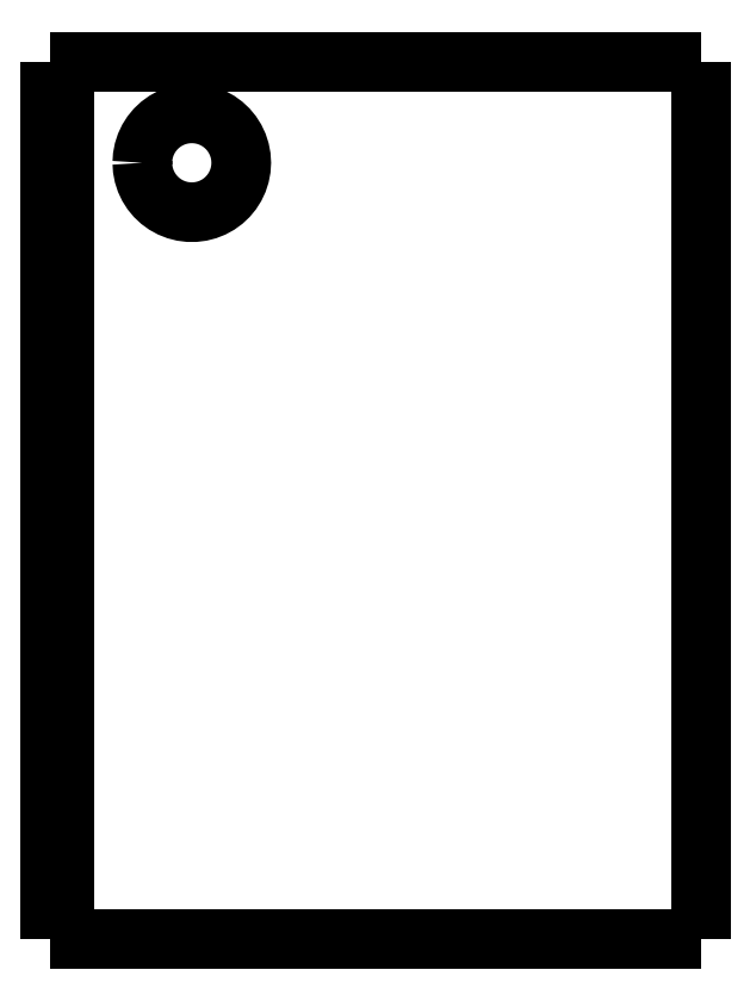
<metadata>
{"format":"dxf","ext":"dxf","renderer":"ezdxf+matplotlib","layout":"modelspace","background":"white","min_lineweight":24,"dpi":150}
</metadata>
<code>
0
SECTION
2
ENTITIES
0
LWPOLYLINE
8
0
90
51
70
0
10
46
20
62.1
10
46
20
60.86
10
46
20
59.62
10
46
20
58.37
10
46
20
57.13
10
46
20
55.89
10
46
20
54.65
10
46
20
53.41
10
46
20
52.16
10
46
20
50.92
10
46
20
49.68
10
46
20
48.44
10
46
20
47.2
10
46
20
45.95
10
46
20
44.71
10
46
20
43.47
10
46
20
42.23
10
46
20
40.99
10
46
20
39.74
10
46
20
38.5
10
46
20
37.26
10
46
20
36.02
10
46
20
34.78
10
46
20
33.53
10
46
20
32.29
10
46
20
31.05
10
46
20
29.81
10
46
20
28.57
10
46
20
27.32
10
46
20
26.08
10
46
20
24.84
10
46
20
23.6
10
46
20
22.36
10
46
20
21.11
10
46
20
19.87
10
46
20
18.63
10
46
20
17.39
10
46
20
16.15
10
46
20
14.9
10
46
20
13.66
10
46
20
12.42
10
46
20
11.18
10
46
20
9.936
10
46
20
8.694
10
46
20
7.452
10
46
20
6.21
10
46
20
4.968
10
46
20
3.726
10
46
20
2.484
10
46
20
1.242
10
46
20
0
0
LWPOLYLINE
8
0
90
51
70
0
10
36.29
20
0
10
36.51
20
0
10
36.74
20
0
10
36.96
20
0
10
37.19
20
0
10
37.43
20
0
10
37.68
20
0
10
37.92
20
0
10
38.18
20
0
10
38.44
20
0
10
38.7
20
0
10
38.96
20
0
10
39.22
20
0
10
39.49
20
0
10
39.76
20
0
10
40.03
20
0
10
40.29
20
0
10
40.56
20
0
10
40.83
20
0
10
41.09
20
0
10
41.35
20
0
10
41.62
20
0
10
41.87
20
0
10
42.12
20
0
10
42.37
20
0
10
42.62
20
0
10
42.85
20
0
10
43.08
20
0
10
43.31
20
0
10
43.53
20
0
10
43.74
20
0
10
43.95
20
0
10
44.15
20
0
10
44.34
20
0
10
44.51
20
0
10
44.69
20
0
10
44.86
20
0
10
45
20
0
10
45.14
20
0
10
45.28
20
0
10
45.4
20
0
10
45.5
20
0
10
45.61
20
0
10
45.71
20
0
10
45.77
20
0
10
45.83
20
0
10
45.9
20
0
10
45.94
20
0
10
45.96
20
0
10
45.98
20
0
10
46
20
0
0
LWPOLYLINE
8
0
90
51
70
0
10
36.29
20
62.1
10
36.51
20
62.1
10
36.74
20
62.1
10
36.96
20
62.1
10
37.19
20
62.1
10
37.43
20
62.1
10
37.68
20
62.1
10
37.92
20
62.1
10
38.18
20
62.1
10
38.44
20
62.1
10
38.7
20
62.1
10
38.96
20
62.1
10
39.22
20
62.1
10
39.49
20
62.1
10
39.76
20
62.1
10
40.03
20
62.1
10
40.29
20
62.1
10
40.56
20
62.1
10
40.83
20
62.1
10
41.09
20
62.1
10
41.35
20
62.1
10
41.62
20
62.1
10
41.87
20
62.1
10
42.12
20
62.1
10
42.37
20
62.1
10
42.62
20
62.1
10
42.85
20
62.1
10
43.08
20
62.1
10
43.31
20
62.1
10
43.53
20
62.1
10
43.74
20
62.1
10
43.95
20
62.1
10
44.15
20
62.1
10
44.34
20
62.1
10
44.51
20
62.1
10
44.69
20
62.1
10
44.86
20
62.1
10
45
20
62.1
10
45.14
20
62.1
10
45.28
20
62.1
10
45.4
20
62.1
10
45.5
20
62.1
10
45.61
20
62.1
10
45.71
20
62.1
10
45.77
20
62.1
10
45.83
20
62.1
10
45.9
20
62.1
10
45.94
20
62.1
10
45.96
20
62.1
10
45.98
20
62.1
10
46
20
62.1
0
LWPOLYLINE
8
0
90
51
70
0
10
0
20
0
10
0
20
1.242
10
0
20
2.484
10
0
20
3.726
10
0
20
4.968
10
0
20
6.21
10
0
20
7.452
10
0
20
8.694
10
0
20
9.936
10
0
20
11.18
10
0
20
12.42
10
0
20
13.66
10
0
20
14.9
10
0
20
16.15
10
0
20
17.39
10
0
20
18.63
10
0
20
19.87
10
0
20
21.11
10
0
20
22.36
10
0
20
23.6
10
0
20
24.84
10
0
20
26.08
10
0
20
27.32
10
0
20
28.57
10
0
20
29.81
10
0
20
31.05
10
0
20
32.29
10
0
20
33.53
10
0
20
34.78
10
0
20
36.02
10
0
20
37.26
10
0
20
38.5
10
0
20
39.74
10
0
20
40.99
10
0
20
42.23
10
0
20
43.47
10
0
20
44.71
10
0
20
45.95
10
0
20
47.2
10
0
20
48.44
10
0
20
49.68
10
0
20
50.92
10
0
20
52.16
10
0
20
53.41
10
0
20
54.65
10
0
20
55.89
10
0
20
57.13
10
0
20
58.37
10
0
20
59.62
10
0
20
60.86
10
0
20
62.1
0
LWPOLYLINE
8
0
90
51
70
0
10
6.5
20
54.95
10
6.528
20
55.39
10
6.61
20
55.82
10
6.746
20
56.24
10
6.933
20
56.64
10
7.168
20
57.01
10
7.449
20
57.35
10
7.769
20
57.65
10
8.125
20
57.91
10
8.51
20
58.12
10
8.918
20
58.28
10
9.344
20
58.39
10
9.78
20
58.44
10
10.22
20
58.44
10
10.66
20
58.39
10
11.08
20
58.28
10
11.49
20
58.12
10
11.88
20
57.91
10
12.23
20
57.65
10
12.55
20
57.35
10
12.83
20
57.01
10
13.07
20
56.64
10
13.25
20
56.24
10
13.39
20
55.82
10
13.47
20
55.39
10
13.5
20
54.95
10
13.47
20
54.51
10
13.39
20
54.08
10
13.25
20
53.66
10
13.07
20
53.26
10
12.83
20
52.89
10
12.55
20
52.55
10
12.23
20
52.25
10
11.88
20
51.99
10
11.49
20
51.78
10
11.08
20
51.62
10
10.66
20
51.51
10
10.22
20
51.46
10
9.78
20
51.46
10
9.344
20
51.51
10
8.918
20
51.62
10
8.51
20
51.78
10
8.125
20
51.99
10
7.769
20
52.25
10
7.449
20
52.55
10
7.168
20
52.89
10
6.933
20
53.26
10
6.746
20
53.66
10
6.61
20
54.08
10
6.528
20
54.51
10
6.5
20
54.95
0
LWPOLYLINE
8
0
90
51
70
0
10
1
20
62.1
10
1.607
20
62.1
10
2.214
20
62.1
10
2.82
20
62.1
10
3.427
20
62.1
10
4.034
20
62.1
10
4.641
20
62.1
10
5.248
20
62.1
10
5.854
20
62.1
10
6.461
20
62.1
10
7.068
20
62.1
10
7.675
20
62.1
10
8.282
20
62.1
10
8.888
20
62.1
10
9.495
20
62.1
10
10.1
20
62.1
10
10.71
20
62.1
10
11.32
20
62.1
10
11.92
20
62.1
10
12.53
20
62.1
10
13.14
20
62.1
10
13.74
20
62.1
10
14.35
20
62.1
10
14.96
20
62.1
10
15.56
20
62.1
10
16.17
20
62.1
10
16.78
20
62.1
10
17.38
20
62.1
10
17.99
20
62.1
10
18.6
20
62.1
10
19.2
20
62.1
10
19.81
20
62.1
10
20.42
20
62.1
10
21.02
20
62.1
10
21.63
20
62.1
10
22.24
20
62.1
10
22.84
20
62.1
10
23.45
20
62.1
10
24.06
20
62.1
10
24.67
20
62.1
10
25.27
20
62.1
10
25.88
20
62.1
10
26.49
20
62.1
10
27.09
20
62.1
10
27.7
20
62.1
10
28.31
20
62.1
10
28.91
20
62.1
10
29.52
20
62.1
10
30.13
20
62.1
10
30.73
20
62.1
10
31.34
20
62.1
0
LWPOLYLINE
8
0
90
51
70
0
10
1
20
62.1
10
1
20
60.86
10
1
20
59.62
10
1
20
58.37
10
1
20
57.13
10
1
20
55.89
10
1
20
54.65
10
1
20
53.41
10
1
20
52.16
10
1
20
50.92
10
1
20
49.68
10
1
20
48.44
10
1
20
47.2
10
1
20
45.95
10
1
20
44.71
10
1
20
43.47
10
1
20
42.23
10
1
20
40.99
10
1
20
39.74
10
1
20
38.5
10
1
20
37.26
10
1
20
36.02
10
1
20
34.78
10
1
20
33.53
10
1
20
32.29
10
1
20
31.05
10
1
20
29.81
10
1
20
28.57
10
1
20
27.32
10
1
20
26.08
10
1
20
24.84
10
1
20
23.6
10
1
20
22.36
10
1
20
21.11
10
1
20
19.87
10
1
20
18.63
10
1
20
17.39
10
1
20
16.15
10
1
20
14.9
10
1
20
13.66
10
1
20
12.42
10
1
20
11.18
10
1
20
9.936
10
1
20
8.694
10
1
20
7.452
10
1
20
6.21
10
1
20
4.968
10
1
20
3.726
10
1
20
2.484
10
1
20
1.242
10
1
20
0
0
LWPOLYLINE
8
0
90
51
70
0
10
1
20
0
10
1.607
20
0
10
2.214
20
0
10
2.82
20
0
10
3.427
20
0
10
4.034
20
0
10
4.641
20
0
10
5.248
20
0
10
5.854
20
0
10
6.461
20
0
10
7.068
20
0
10
7.675
20
0
10
8.282
20
0
10
8.888
20
0
10
9.495
20
0
10
10.1
20
0
10
10.71
20
0
10
11.32
20
0
10
11.92
20
0
10
12.53
20
0
10
13.14
20
0
10
13.74
20
0
10
14.35
20
0
10
14.96
20
0
10
15.56
20
0
10
16.17
20
0
10
16.78
20
0
10
17.38
20
0
10
17.99
20
0
10
18.6
20
0
10
19.2
20
0
10
19.81
20
0
10
20.42
20
0
10
21.02
20
0
10
21.63
20
0
10
22.24
20
0
10
22.84
20
0
10
23.45
20
0
10
24.06
20
0
10
24.67
20
0
10
25.27
20
0
10
25.88
20
0
10
26.49
20
0
10
27.09
20
0
10
27.7
20
0
10
28.31
20
0
10
28.91
20
0
10
29.52
20
0
10
30.13
20
0
10
30.73
20
0
10
31.34
20
0
0
LWPOLYLINE
8
0
90
51
70
0
10
1.421e-14
20
62.1
10
0.02
20
62.1
10
0.04
20
62.1
10
0.06
20
62.1
10
0.08
20
62.1
10
0.1
20
62.1
10
0.12
20
62.1
10
0.14
20
62.1
10
0.16
20
62.1
10
0.18
20
62.1
10
0.2
20
62.1
10
0.22
20
62.1
10
0.24
20
62.1
10
0.26
20
62.1
10
0.28
20
62.1
10
0.3
20
62.1
10
0.32
20
62.1
10
0.34
20
62.1
10
0.36
20
62.1
10
0.38
20
62.1
10
0.4
20
62.1
10
0.42
20
62.1
10
0.44
20
62.1
10
0.46
20
62.1
10
0.48
20
62.1
10
0.5
20
62.1
10
0.52
20
62.1
10
0.54
20
62.1
10
0.56
20
62.1
10
0.58
20
62.1
10
0.6
20
62.1
10
0.62
20
62.1
10
0.64
20
62.1
10
0.66
20
62.1
10
0.68
20
62.1
10
0.7
20
62.1
10
0.72
20
62.1
10
0.74
20
62.1
10
0.76
20
62.1
10
0.78
20
62.1
10
0.8
20
62.1
10
0.82
20
62.1
10
0.84
20
62.1
10
0.86
20
62.1
10
0.88
20
62.1
10
0.9
20
62.1
10
0.92
20
62.1
10
0.94
20
62.1
10
0.96
20
62.1
10
0.98
20
62.1
10
1
20
62.1
0
LWPOLYLINE
8
0
90
51
70
0
10
31.34
20
62.1
10
31.45
20
62.1
10
31.55
20
62.1
10
31.66
20
62.1
10
31.77
20
62.1
10
31.87
20
62.1
10
31.98
20
62.1
10
32.09
20
62.1
10
32.19
20
62.1
10
32.3
20
62.1
10
32.4
20
62.1
10
32.51
20
62.1
10
32.61
20
62.1
10
32.72
20
62.1
10
32.82
20
62.1
10
32.93
20
62.1
10
33.03
20
62.1
10
33.14
20
62.1
10
33.24
20
62.1
10
33.35
20
62.1
10
33.45
20
62.1
10
33.55
20
62.1
10
33.65
20
62.1
10
33.76
20
62.1
10
33.86
20
62.1
10
33.96
20
62.1
10
34.06
20
62.1
10
34.16
20
62.1
10
34.26
20
62.1
10
34.36
20
62.1
10
34.46
20
62.1
10
34.55
20
62.1
10
34.65
20
62.1
10
34.75
20
62.1
10
34.84
20
62.1
10
34.94
20
62.1
10
35.04
20
62.1
10
35.13
20
62.1
10
35.22
20
62.1
10
35.32
20
62.1
10
35.41
20
62.1
10
35.5
20
62.1
10
35.59
20
62.1
10
35.68
20
62.1
10
35.77
20
62.1
10
35.86
20
62.1
10
35.95
20
62.1
10
36.03
20
62.1
10
36.12
20
62.1
10
36.2
20
62.1
10
36.29
20
62.1
0
LWPOLYLINE
8
0
90
51
70
0
10
1
20
0
10
0.98
20
0
10
0.96
20
0
10
0.94
20
0
10
0.92
20
0
10
0.9
20
0
10
0.88
20
0
10
0.86
20
0
10
0.84
20
0
10
0.82
20
0
10
0.8
20
0
10
0.78
20
0
10
0.76
20
0
10
0.74
20
0
10
0.72
20
0
10
0.7
20
0
10
0.68
20
0
10
0.66
20
0
10
0.64
20
0
10
0.62
20
0
10
0.6
20
0
10
0.58
20
0
10
0.56
20
0
10
0.54
20
0
10
0.52
20
0
10
0.5
20
0
10
0.48
20
0
10
0.46
20
0
10
0.44
20
0
10
0.42
20
0
10
0.4
20
0
10
0.38
20
0
10
0.36
20
0
10
0.34
20
0
10
0.32
20
0
10
0.3
20
0
10
0.28
20
0
10
0.26
20
0
10
0.24
20
0
10
0.22
20
0
10
0.2
20
0
10
0.18
20
0
10
0.16
20
0
10
0.14
20
0
10
0.12
20
0
10
0.1
20
0
10
0.08
20
0
10
0.06
20
0
10
0.04
20
0
10
0.02
20
0
10
6.661e-16
20
0
0
LWPOLYLINE
8
0
90
51
70
0
10
36.29
20
0
10
36.2
20
0
10
36.12
20
0
10
36.03
20
0
10
35.95
20
0
10
35.86
20
0
10
35.77
20
0
10
35.68
20
0
10
35.59
20
0
10
35.5
20
0
10
35.41
20
0
10
35.32
20
0
10
35.22
20
0
10
35.13
20
0
10
35.04
20
0
10
34.94
20
0
10
34.84
20
0
10
34.75
20
0
10
34.65
20
0
10
34.55
20
0
10
34.46
20
0
10
34.36
20
0
10
34.26
20
0
10
34.16
20
0
10
34.06
20
0
10
33.96
20
0
10
33.86
20
0
10
33.76
20
0
10
33.65
20
0
10
33.55
20
0
10
33.45
20
0
10
33.35
20
0
10
33.24
20
0
10
33.14
20
0
10
33.03
20
0
10
32.93
20
0
10
32.82
20
0
10
32.72
20
0
10
32.61
20
0
10
32.51
20
0
10
32.4
20
0
10
32.3
20
0
10
32.19
20
0
10
32.09
20
0
10
31.98
20
0
10
31.87
20
0
10
31.77
20
0
10
31.66
20
0
10
31.55
20
0
10
31.45
20
0
10
31.34
20
0
0
ENDSEC
0
EOF

</code>
